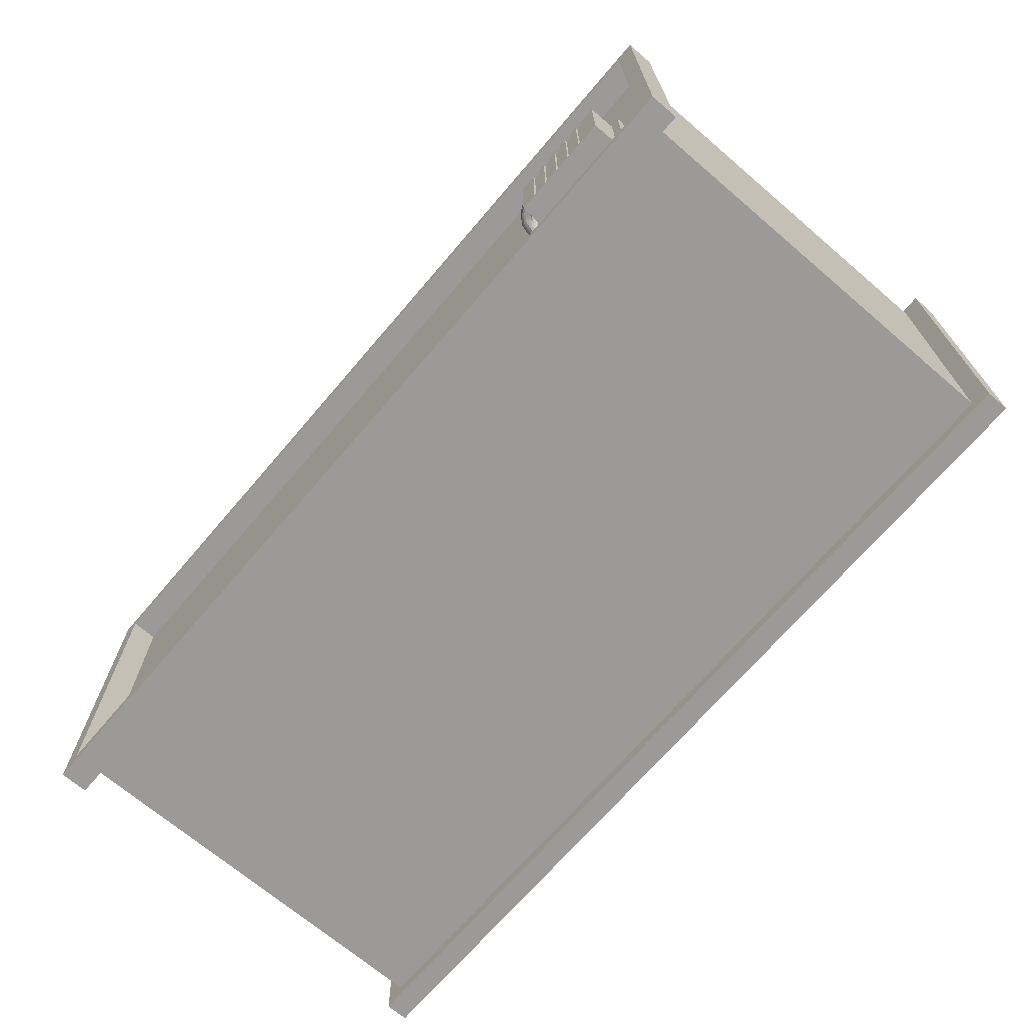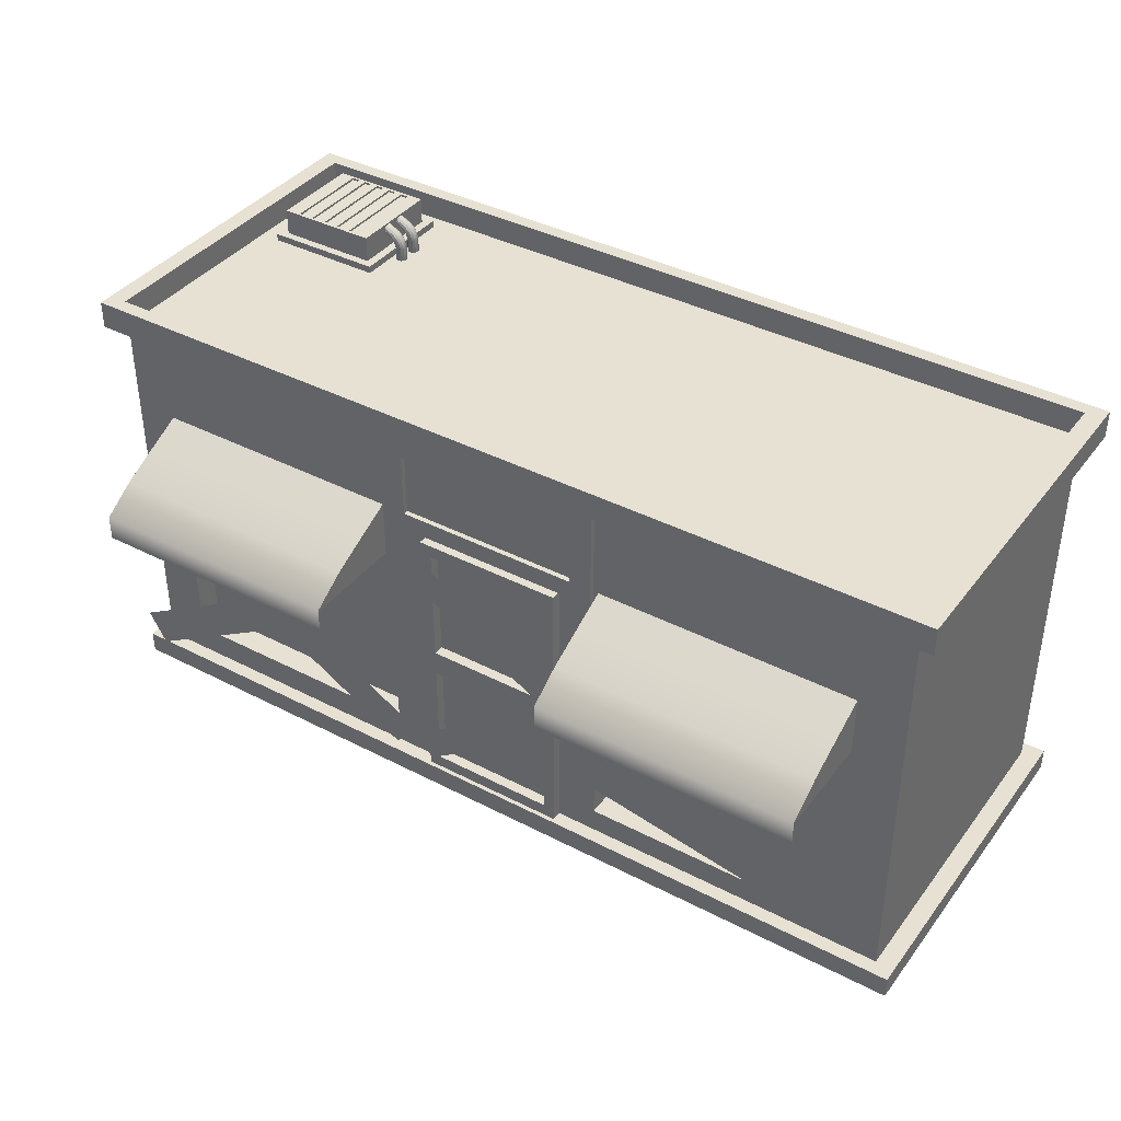
<metadata>
{"format":"obj","ext":"obj","renderer":"f3d","projection":"perspective","resolution":1024,"background":"white","views":[{"elev":-69.5,"azim":-130.5,"up":"+Z"},{"elev":38.9,"azim":33.1,"up":"+Y"}]}
</metadata>
<code>
g default
v -1.223 7.295 -2.824
v -1.223 6.862 -2.824
v 1.215 6.862 -2.824
v 1.215 7.295 -2.824
v 6.952 6.862 -2.824
v 6.952 6.862 -8.467
v 6.952 7.295 -8.467
v 6.952 7.295 -2.824
v 1.215 7.295 -8.467
v 1.215 6.862 -8.467
v -1.223 6.862 -8.467
v -1.223 7.295 -8.467
v -6.998 6.862 -8.467
v -6.998 6.862 -2.824
v -6.998 7.295 -2.824
v -6.998 7.295 -8.467
v -1.173 6.862 -3.047
v 1.164 6.862 -3.047
v 1.164 7.295 -3.047
v -1.173 7.295 -3.047
v 6.661 6.862 -3.047
v 6.661 6.862 -8.244
v 6.661 7.295 -8.244
v 6.661 7.295 -3.047
v 1.164 6.862 -8.244
v -1.173 6.862 -8.244
v -1.173 7.295 -8.244
v 1.164 7.295 -8.244
v -6.707 6.862 -8.244
v -6.707 6.862 -3.047
v -6.707 7.295 -3.047
v -6.707 7.295 -8.244
v -6.707 0.5251 -3.047
v 6.661 0.5251 -3.047
v -6.707 6.883 -3.047
v 6.661 6.883 -3.047
v -6.707 6.883 -8.244
v 6.661 6.883 -8.244
v -6.707 0.5251 -8.244
v 6.661 0.5251 -8.244
v -1.173 0.5251 -3.047
v -1.173 0.5251 -8.244
v -1.173 6.883 -8.244
v -1.173 6.883 -3.047
v 1.164 0.5251 -3.047
v 1.164 6.883 -3.047
v 1.164 6.883 -8.244
v 1.164 0.5251 -8.244
v -6.707 4.997 -3.047
v -1.173 4.997 -3.047
v 1.164 4.997 -3.047
v 6.661 4.997 -3.047
v 6.661 4.997 -8.244
v 1.164 4.997 -8.244
v -1.173 4.997 -8.244
v -6.707 4.997 -8.244
v -5.992 1.103 -3.047
v -1.889 1.103 -3.047
v -1.889 4.419 -3.047
v -5.992 4.419 -3.047
v 1.807 4.474 -3.047
v 6.018 4.474 -3.047
v 1.807 1.048 -3.047
v 6.018 1.048 -3.047
v -5.992 1.103 -3.437
v -1.889 1.103 -3.437
v -1.889 4.419 -3.437
v -5.992 4.419 -3.437
v 1.807 4.474 -3.437
v 6.018 4.474 -3.437
v 1.807 1.048 -3.437
v 6.018 1.048 -3.437
v 1.699 3.015 -2.665
v 6.079 3.015 -2.665
v 1.699 3.499 -2.665
v 6.079 3.499 -2.665
v -6.327 1.042 -2.478
v -1.35 3.916 -2.478
v -6.615 1.542 -2.478
v -1.638 4.415 -2.478
v -4.2 6.963 -6.854
v -4.233 6.963 -6.887
v -4.278 6.963 -6.899
v -4.323 6.963 -6.887
v -4.355 6.963 -6.854
v -4.367 6.963 -6.81
v -4.355 6.963 -6.765
v -4.323 6.963 -6.732
v -4.278 6.963 -6.72
v -4.233 6.963 -6.732
v -4.2 6.963 -6.765
v -4.188 6.963 -6.81
v -4.528 7.504 -6.854
v -4.528 7.476 -6.887
v -4.528 7.437 -6.899
v -4.528 7.399 -6.887
v -4.528 7.37 -6.854
v -4.528 7.36 -6.81
v -4.528 7.37 -6.765
v -4.528 7.399 -6.732
v -4.528 7.437 -6.72
v -4.528 7.476 -6.732
v -4.528 7.504 -6.765
v -4.528 7.515 -6.81
v -4.339 7.409 -6.854
v -4.368 7.393 -6.887
v -4.406 7.371 -6.899
v -4.445 7.348 -6.887
v -4.473 7.332 -6.854
v -4.484 7.326 -6.81
v -4.473 7.332 -6.765
v -4.445 7.348 -6.732
v -4.406 7.371 -6.72
v -4.368 7.393 -6.732
v -4.339 7.409 -6.765
v -4.329 7.415 -6.81
v -4.239 7.304 -6.854
v -4.277 7.319 -6.887
v -4.32 7.307 -6.899
v -4.363 7.285 -6.884
v -4.389 7.264 -6.854
v -4.4 7.261 -6.81
v -4.389 7.264 -6.765
v -4.357 7.272 -6.732
v -4.314 7.284 -6.72
v -4.27 7.295 -6.732
v -4.239 7.304 -6.765
v -4.227 7.307 -6.81
v -4.2 7.175 -6.854
v -4.233 7.175 -6.887
v -4.278 7.175 -6.899
v -4.323 7.175 -6.887
v -4.355 7.175 -6.854
v -4.367 7.175 -6.81
v -4.355 7.175 -6.765
v -4.323 7.175 -6.732
v -4.278 7.175 -6.72
v -4.233 7.175 -6.732
v -4.2 7.175 -6.765
v -4.188 7.175 -6.81
v -6.242 7.01 -6.11
v -4.382 7.01 -6.11
v -6.242 7.123 -6.11
v -4.382 7.123 -6.11
v -6.242 7.123 -7.824
v -4.382 7.123 -7.824
v -6.242 7.01 -7.824
v -4.382 7.01 -7.824
v -6.107 7.106 -6.235
v -5.985 7.106 -6.235
v -5.863 7.106 -6.235
v -5.74 7.106 -6.235
v -5.618 7.106 -6.235
v -5.496 7.106 -6.235
v -5.373 7.106 -6.235
v -5.251 7.106 -6.235
v -5.129 7.106 -6.235
v -5.007 7.106 -6.235
v -4.884 7.106 -6.235
v -4.762 7.106 -6.235
v -4.64 7.106 -6.235
v -4.517 7.106 -6.235
v -6.107 7.532 -6.235
v -5.985 7.532 -6.235
v -5.863 7.532 -6.235
v -5.74 7.532 -6.235
v -5.618 7.532 -6.235
v -5.496 7.532 -6.235
v -5.373 7.532 -6.235
v -5.251 7.532 -6.235
v -5.129 7.532 -6.235
v -5.007 7.532 -6.235
v -4.884 7.532 -6.235
v -4.762 7.532 -6.235
v -4.64 7.532 -6.235
v -4.517 7.532 -6.235
v -6.107 7.532 -7.7
v -5.985 7.532 -7.7
v -5.863 7.532 -7.7
v -5.74 7.532 -7.7
v -5.618 7.532 -7.7
v -5.496 7.532 -7.7
v -5.373 7.532 -7.7
v -5.251 7.532 -7.7
v -5.129 7.532 -7.7
v -5.007 7.532 -7.7
v -4.884 7.532 -7.7
v -4.762 7.532 -7.7
v -4.64 7.532 -7.7
v -4.517 7.532 -7.7
v -6.107 7.106 -7.7
v -5.985 7.106 -7.7
v -5.863 7.106 -7.7
v -5.74 7.106 -7.7
v -5.618 7.106 -7.7
v -5.496 7.106 -7.7
v -5.373 7.106 -7.7
v -5.251 7.106 -7.7
v -5.129 7.106 -7.7
v -5.007 7.106 -7.7
v -4.884 7.106 -7.7
v -4.762 7.106 -7.7
v -4.64 7.106 -7.7
v -4.517 7.106 -7.7
v -5.863 7.532 -6.276
v -5.74 7.532 -6.276
v -5.74 7.532 -7.658
v -5.863 7.532 -7.658
v -5.618 7.532 -6.276
v -5.496 7.532 -6.276
v -5.496 7.532 -7.658
v -5.618 7.532 -7.658
v -5.373 7.532 -6.276
v -5.251 7.532 -6.276
v -5.251 7.532 -7.658
v -5.373 7.532 -7.658
v -5.129 7.532 -6.276
v -5.007 7.532 -6.276
v -5.007 7.532 -7.658
v -5.129 7.532 -7.658
v -4.884 7.532 -6.276
v -4.762 7.532 -6.276
v -4.762 7.532 -7.658
v -4.884 7.532 -7.658
v -5.863 7.498 -6.276
v -5.74 7.498 -6.276
v -5.74 7.498 -7.658
v -5.863 7.498 -7.658
v -5.618 7.498 -6.276
v -5.496 7.498 -6.276
v -5.496 7.498 -7.658
v -5.618 7.498 -7.658
v -5.373 7.498 -6.276
v -5.251 7.498 -6.276
v -5.251 7.498 -7.658
v -5.373 7.498 -7.658
v -5.129 7.498 -6.276
v -5.007 7.498 -6.276
v -5.007 7.498 -7.658
v -5.129 7.498 -7.658
v -4.884 7.498 -6.276
v -4.762 7.498 -6.276
v -4.762 7.498 -7.658
v -4.884 7.498 -7.658
v -1.828 5.23 -2.996
v 1.782 5.23 -2.996
v -1.828 5.52 -2.996
v 1.782 5.52 -2.996
v -1.828 6.536 -2.996
v 1.782 6.536 -2.996
v -1.828 6.826 -2.996
v 1.782 6.826 -2.996
v 1.437 5.23 -2.996
v 1.437 5.52 -2.996
v 1.437 6.536 -2.996
v 1.437 6.826 -2.996
v -1.456 5.23 -2.996
v -1.456 5.52 -2.996
v -1.456 6.536 -2.996
v -1.456 6.826 -2.996
v -1.828 5.23 -2.916
v -1.456 5.23 -2.916
v -1.456 5.52 -2.916
v -1.828 5.52 -2.916
v -1.456 6.536 -2.916
v -1.828 6.536 -2.916
v -1.456 6.826 -2.916
v -1.828 6.826 -2.916
v 1.437 5.23 -2.916
v 1.437 5.52 -2.916
v 1.782 5.23 -2.916
v 1.782 5.52 -2.916
v 1.782 6.536 -2.916
v 1.437 6.536 -2.916
v 1.437 6.826 -2.916
v 1.782 6.826 -2.916
v 1.848 4.135 -1.372
v 2.661 4.135 -1.372
v 3.475 4.135 -1.372
v 4.289 4.135 -1.372
v 5.103 4.135 -1.372
v 5.916 4.135 -1.372
v 1.848 4.532 -1.372
v 2.661 4.532 -1.372
v 3.475 4.532 -1.372
v 4.289 4.532 -1.372
v 5.103 4.532 -1.372
v 5.916 4.532 -1.372
v 1.848 4.883 -1.907
v 2.661 4.883 -1.907
v 3.475 4.883 -1.907
v 4.289 4.883 -1.907
v 5.103 4.883 -1.907
v 5.916 4.883 -1.907
v 1.848 5.161 -2.463
v 2.661 5.161 -2.463
v 3.475 5.161 -2.463
v 4.289 5.161 -2.463
v 5.103 5.161 -2.463
v 5.916 5.161 -2.463
v 1.848 5.429 -3.02
v 2.661 5.429 -3.02
v 3.475 5.429 -3.02
v 4.289 5.429 -3.02
v 5.103 5.429 -3.02
v 5.916 5.429 -3.02
v 1.848 4.517 -1.372
v 1.848 4.517 -1.907
v 1.848 4.517 -2.463
v 1.848 4.517 -3.02
v 5.916 4.509 -1.372
v 5.916 4.509 -1.907
v 5.916 4.509 -2.463
v 5.916 4.509 -3.02
v -1.521 4.706 -2.665
v 1.308 3.073 -2.665
v -1.279 5.125 -2.665
v 1.55 3.492 -2.665
v -0.9959 1.051 -2.665
v 1.267 2.358 -2.665
v -1.238 1.47 -2.665
v 1.025 2.777 -2.665
v 1.494 2.065 -2.665
v 6.161 1.242 -2.665
v 1.617 2.763 -2.665
v 6.284 1.941 -2.665
v -5.994 4.135 -1.372
v -5.18 4.135 -1.372
v -4.366 4.135 -1.372
v -3.553 4.135 -1.372
v -2.739 4.135 -1.372
v -1.925 4.135 -1.372
v -5.994 4.532 -1.372
v -5.18 4.532 -1.372
v -4.366 4.532 -1.372
v -3.553 4.532 -1.372
v -2.739 4.532 -1.372
v -1.925 4.532 -1.372
v -5.994 4.883 -1.907
v -5.18 4.883 -1.907
v -4.366 4.883 -1.907
v -3.553 4.883 -1.907
v -2.739 4.883 -1.907
v -1.925 4.883 -1.907
v -5.994 5.161 -2.463
v -5.18 5.161 -2.463
v -4.366 5.161 -2.463
v -3.553 5.161 -2.463
v -2.739 5.161 -2.463
v -1.925 5.161 -2.463
v -5.994 5.429 -3.02
v -5.18 5.429 -3.02
v -4.366 5.429 -3.02
v -3.553 5.429 -3.02
v -2.739 5.429 -3.02
v -1.925 5.429 -3.02
v -5.994 4.517 -1.372
v -5.994 4.517 -1.907
v -5.994 4.517 -2.463
v -5.994 4.517 -3.02
v -1.925 4.509 -1.372
v -1.925 4.509 -1.907
v -1.925 4.509 -2.463
v -1.925 4.509 -3.02
v -1.223 0.6479 -2.824
v -1.223 0.2975 -2.824
v 1.215 0.2975 -2.824
v 1.215 0.6479 -2.824
v 6.952 0.2975 -2.824
v 6.952 0.2975 -8.467
v 6.952 0.6479 -8.467
v 6.952 0.6479 -2.824
v 1.215 0.6479 -8.467
v 1.215 0.2975 -8.467
v -1.223 0.2975 -8.467
v -1.223 0.6479 -8.467
v -6.998 0.2975 -8.467
v -6.998 0.2975 -2.824
v -6.998 0.6479 -2.824
v -6.998 0.6479 -8.467
v -1.173 0.2975 -3.047
v 1.164 0.2975 -3.047
v 1.164 0.6479 -3.047
v -1.173 0.6479 -3.047
v 6.661 0.2975 -3.047
v 6.661 0.2975 -8.244
v 6.661 0.6479 -8.244
v 6.661 0.6479 -3.047
v 1.164 0.2975 -8.244
v -1.173 0.2975 -8.244
v -1.173 0.6479 -8.244
v 1.164 0.6479 -8.244
v -6.707 0.2975 -8.244
v -6.707 0.2975 -3.047
v -6.707 0.6479 -3.047
v -6.707 0.6479 -8.244
v 1.011 4.956 -3.021
v -0.9588 4.956 -3.021
v -0.9588 3.084 -3.021
v 1.011 3.084 -3.021
v 1.195 5.162 -2.857
v -1.142 5.162 -2.857
v -0.9588 4.956 -2.857
v 1.011 4.956 -2.857
v -1.142 3.1 -2.857
v -0.9588 3.084 -2.857
v -1.142 0.6903 -2.857
v 1.195 0.6903 -2.857
v 1.011 0.8962 -2.857
v -0.9588 0.8962 -2.857
v 1.011 3.084 -2.857
v 1.195 3.1 -2.857
v -1.142 2.646 -2.857
v -0.9588 2.672 -2.857
v 1.011 2.672 -2.857
v 1.195 2.646 -2.857
v 1.011 2.672 -3.021
v -0.9588 2.672 -3.021
v -0.9588 0.8962 -3.021
v 1.011 0.8962 -3.021
v 1.195 5.162 -3.021
v -1.142 5.162 -3.021
v -1.142 3.1 -3.021
v -1.142 0.6903 -3.021
v 1.195 0.6903 -3.021
v 1.195 3.1 -3.021
v -1.142 2.646 -3.021
v 1.195 2.646 -3.021
v -6.615 3.916 -2.665
v -1.638 1.042 -2.665
v -6.327 4.415 -2.665
v -1.35 1.542 -2.665
v -4.2 6.963 -7.166
v -4.233 6.963 -7.199
v -4.278 6.963 -7.211
v -4.323 6.963 -7.199
v -4.355 6.963 -7.166
v -4.367 6.963 -7.121
v -4.355 6.963 -7.077
v -4.323 6.963 -7.044
v -4.278 6.963 -7.032
v -4.233 6.963 -7.044
v -4.2 6.963 -7.077
v -4.188 6.963 -7.121
v -4.528 7.504 -7.166
v -4.528 7.476 -7.199
v -4.528 7.437 -7.211
v -4.528 7.399 -7.199
v -4.528 7.37 -7.166
v -4.528 7.36 -7.121
v -4.528 7.37 -7.077
v -4.528 7.399 -7.044
v -4.528 7.437 -7.032
v -4.528 7.476 -7.044
v -4.528 7.504 -7.077
v -4.528 7.515 -7.121
v -4.339 7.409 -7.166
v -4.368 7.393 -7.199
v -4.406 7.371 -7.211
v -4.445 7.348 -7.199
v -4.473 7.332 -7.166
v -4.484 7.326 -7.121
v -4.473 7.332 -7.077
v -4.445 7.348 -7.044
v -4.406 7.371 -7.032
v -4.368 7.393 -7.044
v -4.339 7.409 -7.077
v -4.329 7.415 -7.121
v -4.239 7.304 -7.166
v -4.277 7.319 -7.199
v -4.32 7.307 -7.211
v -4.363 7.285 -7.195
v -4.389 7.264 -7.166
v -4.4 7.261 -7.121
v -4.389 7.264 -7.077
v -4.357 7.272 -7.044
v -4.314 7.284 -7.032
v -4.27 7.295 -7.044
v -4.239 7.304 -7.077
v -4.227 7.307 -7.121
v -4.2 7.175 -7.166
v -4.233 7.175 -7.199
v -4.278 7.175 -7.211
v -4.323 7.175 -7.199
v -4.355 7.175 -7.166
v -4.367 7.175 -7.121
v -4.355 7.175 -7.077
v -4.323 7.175 -7.044
v -4.278 7.175 -7.032
v -4.233 7.175 -7.044
v -4.2 7.175 -7.077
v -4.188 7.175 -7.121
g polySurface4
f 1 2 3 4
f 5 6 7 8
f 9 10 11 12
f 13 14 15 16
f 4 19 20 1
f 23 24 8 7
f 12 27 28 9
f 31 32 16 15
f 12 11 13 16
f 32 27 12 16
f 1 20 31 15
f 14 2 1 15
f 4 3 5 8
f 24 19 4 8
f 9 28 23 7
f 6 10 9 7
f 18 17 20 19
f 17 30 31 20
f 30 29 32 31
f 29 26 27 32
f 26 25 28 27
f 25 22 23 28
f 22 21 24 23
f 21 18 19 24
f 44 50 51 46
f 54 55 43 47
f 52 53 38 36
f 56 49 35 37
f 37 43 55 56
f 49 50 44 35
f 46 51 52 36
f 53 54 47 38
f 67 68 65 66
f 70 69 71 72
f 53 52 34 40
f 54 53 40 48
f 55 54 48 42
f 56 55 42 39
f 33 49 56 39
f 33 41 58 57
f 41 50 59 58
f 50 49 60 59
f 60 49 33 57
f 52 51 61 62
f 61 51 45 63
f 45 34 64 63
f 52 62 64 34
f 57 58 66 65
f 59 67 66 58
f 59 60 68 67
f 68 60 57 65
f 62 61 69 70
f 69 61 63 71
f 63 64 72 71
f 62 70 72 64
f 51 50 41 45
f 35 44 43 37
f 44 46 47 43
f 46 36 38 47
f 73 74 76 75
f 77 78 80 79
f 105 106 94 93
f 106 107 95 94
f 107 108 96 95
f 108 109 97 96
f 109 110 98 97
f 110 111 99 98
f 111 112 100 99
f 112 113 101 100
f 113 114 102 101
f 114 115 103 102
f 115 116 104 103
f 116 105 93 104
f 117 118 106 105
f 118 119 107 106
f 119 120 108 107
f 120 121 109 108
f 121 122 110 109
f 122 123 111 110
f 123 124 112 111
f 124 125 113 112
f 125 126 114 113
f 126 127 115 114
f 127 128 116 115
f 128 117 105 116
f 129 130 118 117
f 130 131 119 118
f 131 132 120 119
f 132 133 121 120
f 133 134 122 121
f 134 135 123 122
f 135 136 124 123
f 136 137 125 124
f 137 138 126 125
f 138 139 127 126
f 139 140 128 127
f 140 129 117 128
f 81 82 130 129
f 82 83 131 130
f 83 84 132 131
f 84 85 133 132
f 85 86 134 133
f 86 87 135 134
f 87 88 136 135
f 88 89 137 136
f 89 90 138 137
f 90 91 139 138
f 91 92 140 139
f 92 81 129 140
f 141 142 144 143
f 143 144 146 145
f 145 146 148 147
f 142 148 146 144
f 147 141 143 145
f 149 150 164 163
f 150 151 165 164
f 151 152 166 165
f 152 153 167 166
f 153 154 168 167
f 154 155 169 168
f 155 156 170 169
f 156 157 171 170
f 157 158 172 171
f 158 159 173 172
f 159 160 174 173
f 160 161 175 174
f 161 162 176 175
f 163 164 178 177
f 164 165 179 178
f 225 226 227 228
f 166 167 181 180
f 229 230 231 232
f 168 169 183 182
f 233 234 235 236
f 170 171 185 184
f 237 238 239 240
f 172 173 187 186
f 241 242 243 244
f 174 175 189 188
f 175 176 190 189
f 177 178 192 191
f 178 179 193 192
f 179 180 194 193
f 180 181 195 194
f 181 182 196 195
f 182 183 197 196
f 183 184 198 197
f 184 185 199 198
f 185 186 200 199
f 186 187 201 200
f 187 188 202 201
f 188 189 203 202
f 189 190 204 203
f 162 204 190 176
f 191 149 163 177
f 165 166 206 205
f 166 180 207 206
f 180 179 208 207
f 179 165 205 208
f 167 168 210 209
f 168 182 211 210
f 182 181 212 211
f 181 167 209 212
f 169 170 214 213
f 170 184 215 214
f 184 183 216 215
f 183 169 213 216
f 171 172 218 217
f 172 186 219 218
f 186 185 220 219
f 185 171 217 220
f 173 174 222 221
f 174 188 223 222
f 188 187 224 223
f 187 173 221 224
f 205 206 226 225
f 206 207 227 226
f 207 208 228 227
f 208 205 225 228
f 209 210 230 229
f 210 211 231 230
f 211 212 232 231
f 212 209 229 232
f 213 214 234 233
f 214 215 235 234
f 215 216 236 235
f 216 213 233 236
f 217 218 238 237
f 218 219 239 238
f 219 220 240 239
f 220 217 237 240
f 221 222 242 241
f 222 223 243 242
f 223 224 244 243
f 224 221 241 244
f 261 262 263 264
f 263 265 266 264
f 266 265 267 268
f 270 269 271 272
f 272 273 274 270
f 275 274 273 276
f 270 263 262 269
f 255 259 258 254
f 275 267 265 274
f 245 257 262 261
f 247 245 261 264
f 258 259 265 263
f 249 247 264 266
f 260 251 268 267
f 251 249 266 268
f 253 246 271 269
f 246 248 272 271
f 248 250 273 272
f 255 254 270 274
f 250 252 276 273
f 252 256 275 276
f 254 258 263 270
f 257 253 269 262
f 256 260 267 275
f 259 255 274 265
f 277 278 284 283
f 278 279 285 284
f 279 280 286 285
f 280 281 287 286
f 281 282 288 287
f 283 284 290 289
f 284 285 291 290
f 285 286 292 291
f 286 287 293 292
f 287 288 294 293
f 289 290 296 295
f 290 291 297 296
f 291 292 298 297
f 292 293 299 298
f 293 294 300 299
f 295 296 302 301
f 296 297 303 302
f 297 298 304 303
f 298 299 305 304
f 299 300 306 305
f 283 289 308 307
f 289 295 309 308
f 295 301 310 309
f 294 288 311 312
f 300 294 312 313
f 306 300 313 314
f 315 316 318 317
f 319 320 322 321
f 323 324 326 325
f 327 328 334 333
f 328 329 335 334
f 329 330 336 335
f 330 331 337 336
f 331 332 338 337
f 333 334 340 339
f 334 335 341 340
f 335 336 342 341
f 336 337 343 342
f 337 338 344 343
f 339 340 346 345
f 340 341 347 346
f 341 342 348 347
f 342 343 349 348
f 343 344 350 349
f 345 346 352 351
f 346 347 353 352
f 347 348 354 353
f 348 349 355 354
f 349 350 356 355
f 333 339 358 357
f 339 345 359 358
f 345 351 360 359
f 344 338 361 362
f 350 344 362 363
f 356 350 363 364
f 365 366 367 368
f 369 370 371 372
f 373 374 375 376
f 377 378 379 380
f 366 381 382 367
f 368 383 384 365
f 385 386 370 369
f 387 388 372 371
f 374 389 390 375
f 376 391 392 373
f 393 394 378 377
f 395 396 380 379
f 375 390 393 377
f 376 375 377 380
f 396 391 376 380
f 365 384 395 379
f 378 366 365 379
f 394 381 366 378
f 367 382 385 369
f 368 367 369 372
f 388 383 368 372
f 373 392 387 371
f 370 374 373 371
f 386 389 374 370
f 397 398 399 400
f 401 402 403 404
f 402 405 406 403
f 407 408 409 410
f 411 412 401 404
f 406 405 413 414
f 411 406 414 415
f 415 416 412 411
f 414 413 407 410
f 417 418 419 420
f 408 416 415 409
f 421 422 402 401
f 398 397 404 403
f 422 423 405 402
f 399 398 403 406
f 424 425 408 407
f 420 419 410 409
f 426 421 401 412
f 397 400 411 404
f 423 427 413 405
f 400 399 406 411
f 418 417 415 414
f 428 426 412 416
f 427 424 407 413
f 419 418 414 410
f 425 428 416 408
f 417 420 409 415
f 429 430 432 431
f 457 458 446 445
f 458 459 447 446
f 459 460 448 447
f 460 461 449 448
f 461 462 450 449
f 462 463 451 450
f 463 464 452 451
f 464 465 453 452
f 465 466 454 453
f 466 467 455 454
f 467 468 456 455
f 468 457 445 456
f 469 470 458 457
f 470 471 459 458
f 471 472 460 459
f 472 473 461 460
f 473 474 462 461
f 474 475 463 462
f 475 476 464 463
f 476 477 465 464
f 477 478 466 465
f 478 479 467 466
f 479 480 468 467
f 480 469 457 468
f 481 482 470 469
f 482 483 471 470
f 483 484 472 471
f 484 485 473 472
f 485 486 474 473
f 486 487 475 474
f 487 488 476 475
f 488 489 477 476
f 489 490 478 477
f 490 491 479 478
f 491 492 480 479
f 492 481 469 480
f 433 434 482 481
f 434 435 483 482
f 435 436 484 483
f 436 437 485 484
f 437 438 486 485
f 438 439 487 486
f 439 440 488 487
f 440 441 489 488
f 441 442 490 489
f 442 443 491 490
f 443 444 492 491
f 444 433 481 492

</code>
